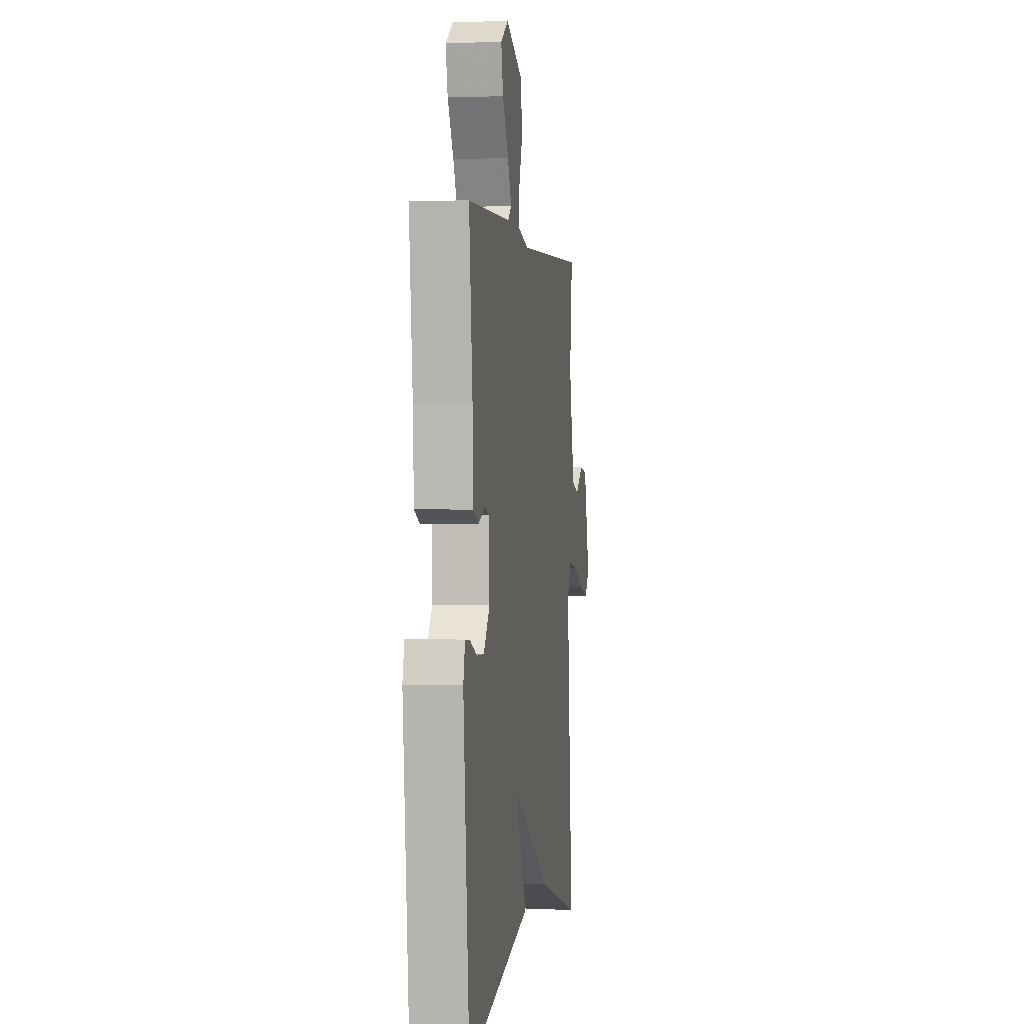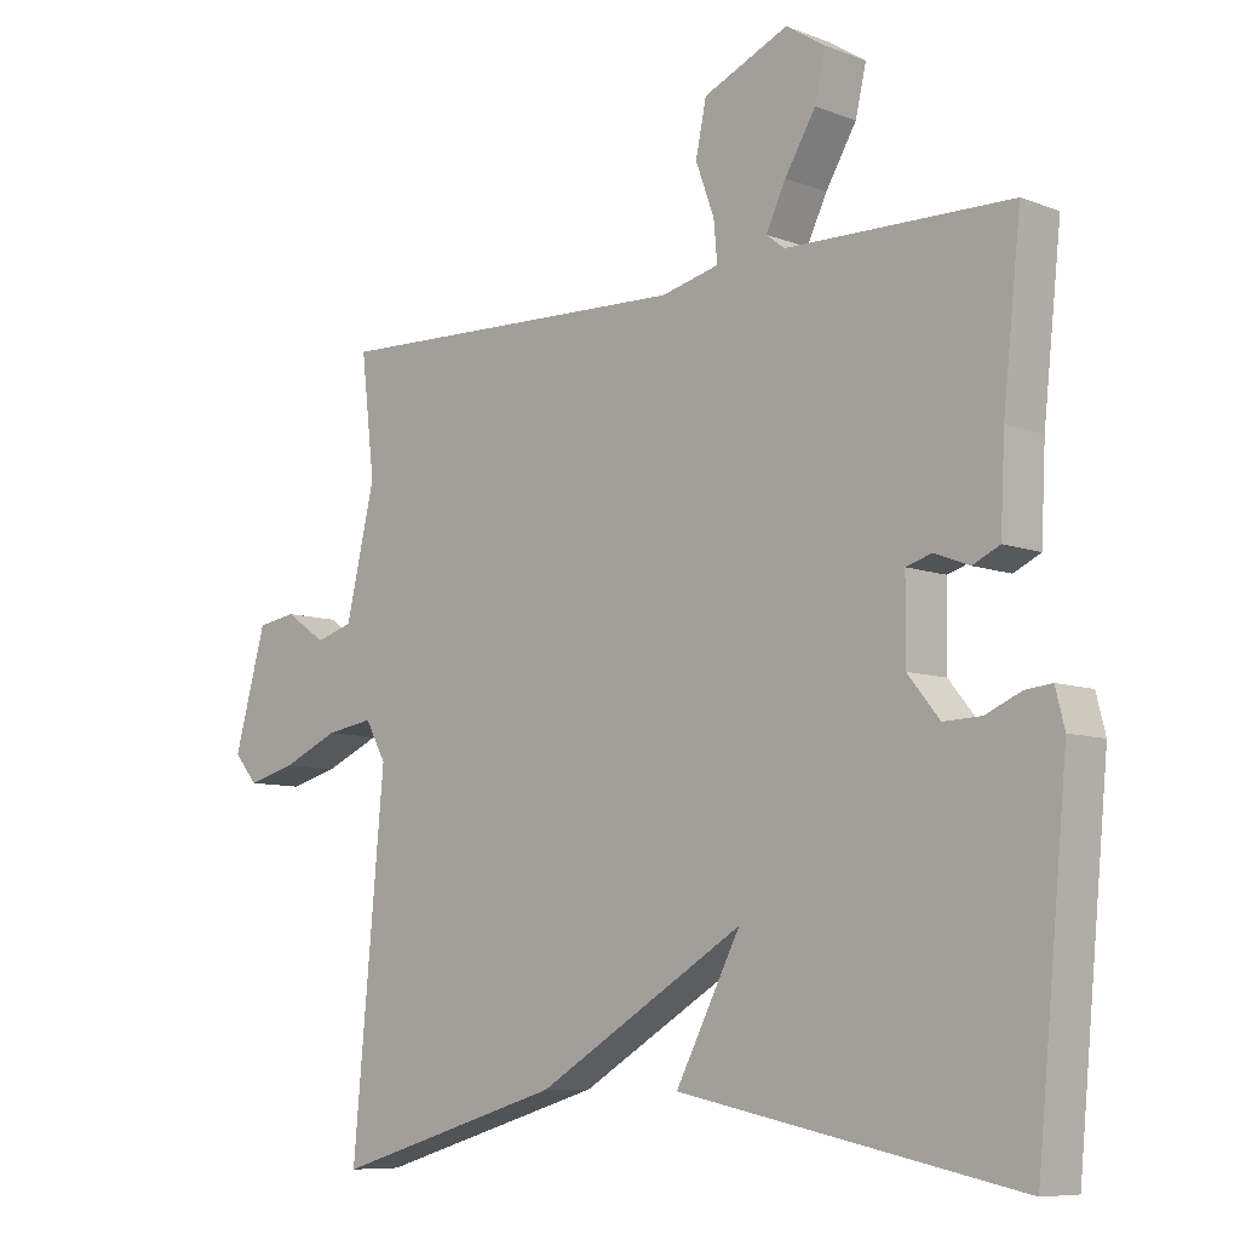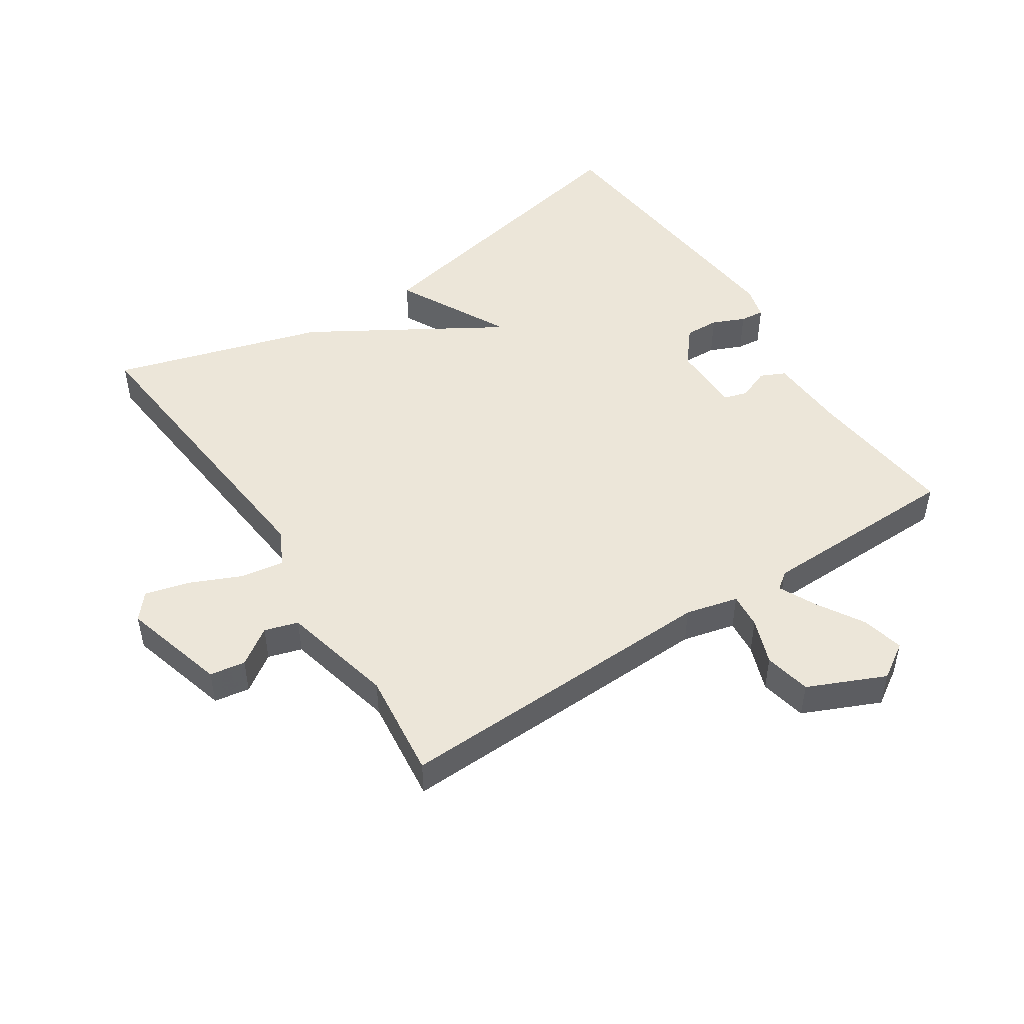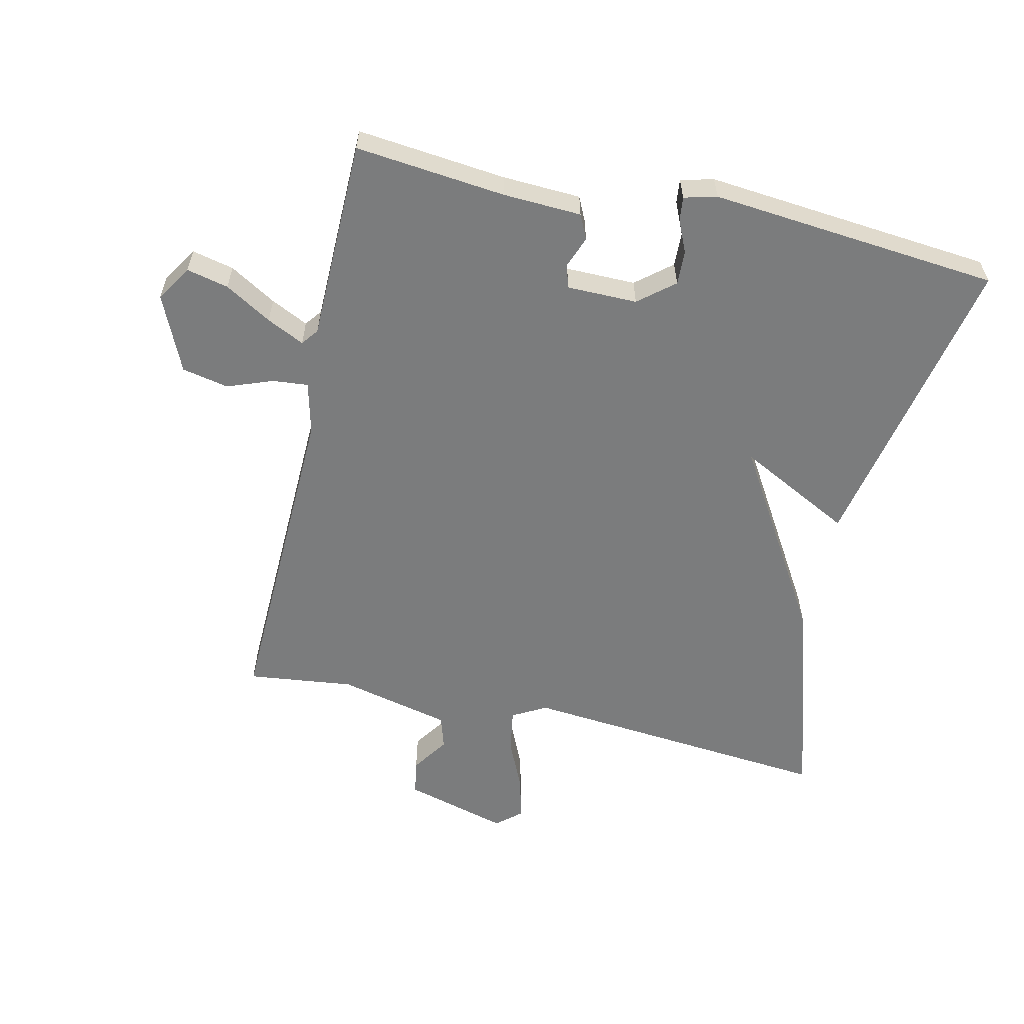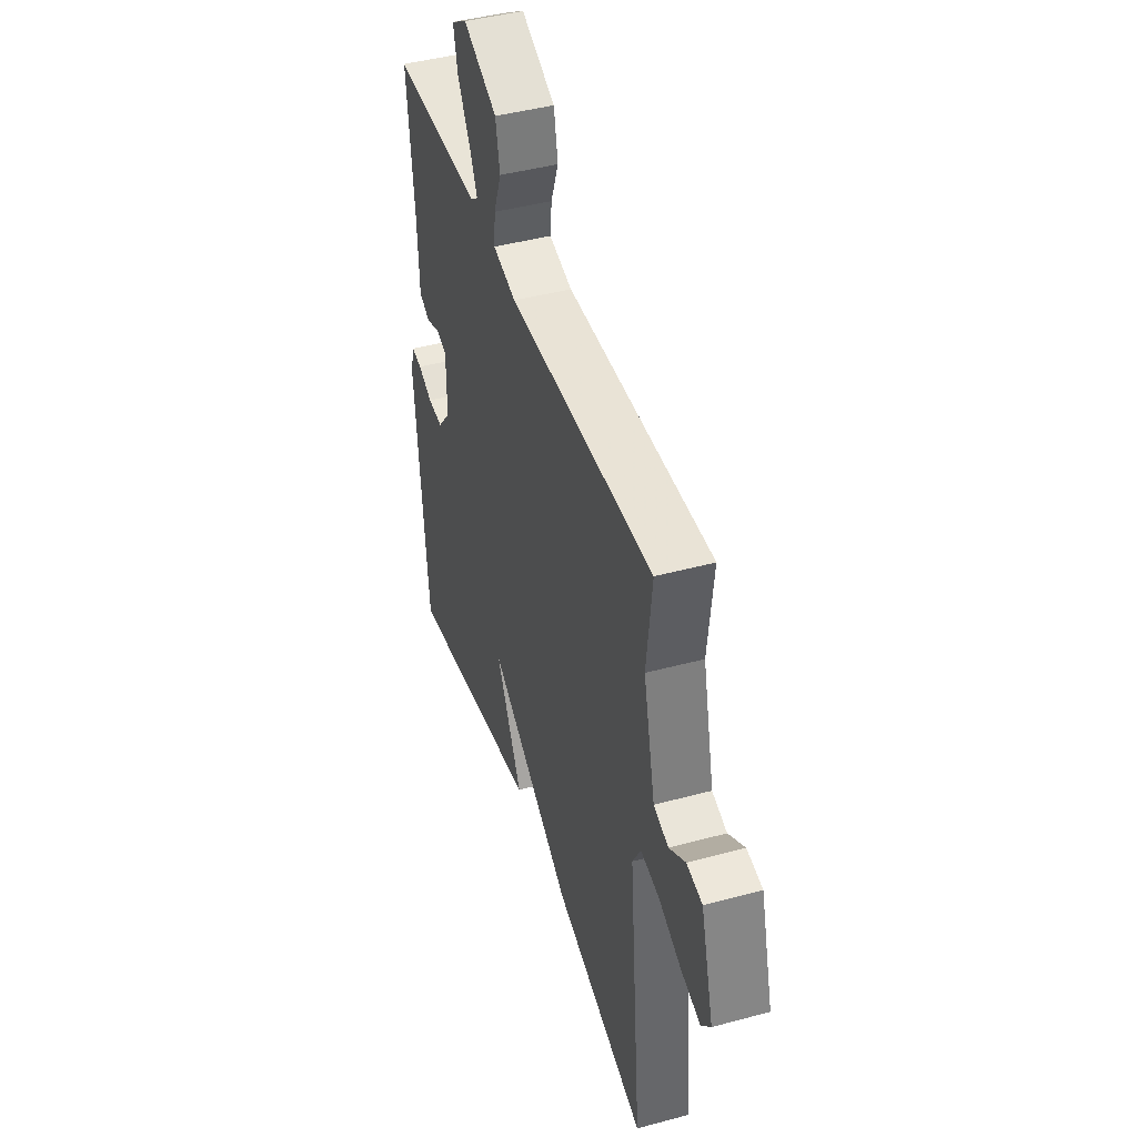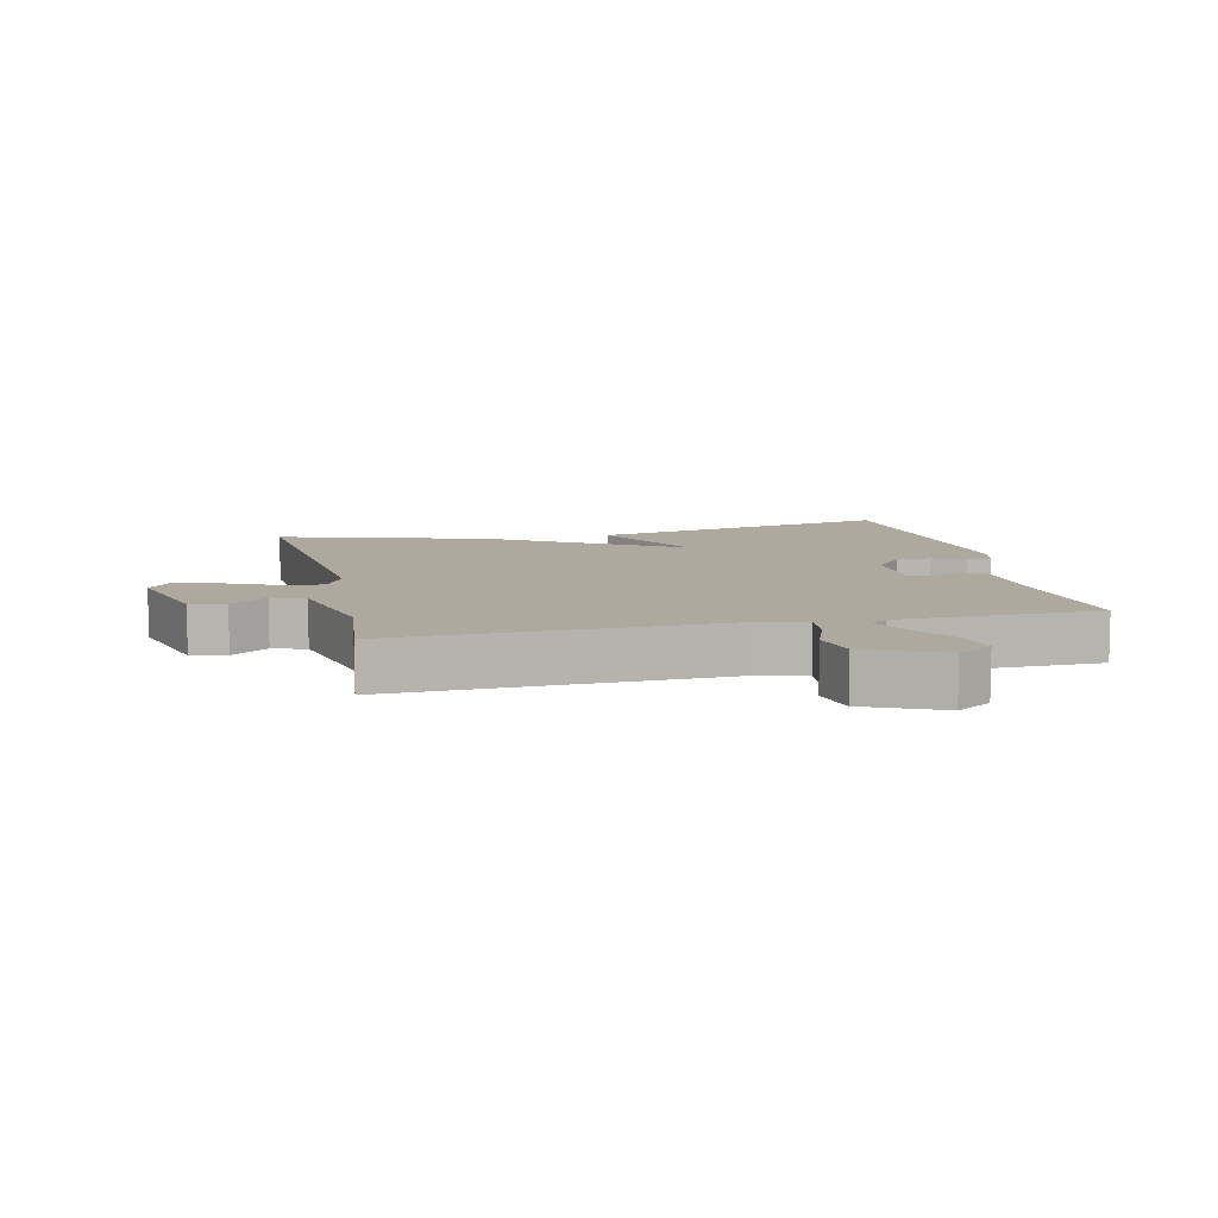
<metadata>
{"format":"obj","ext":"obj","renderer":"f3d","projection":"perspective","resolution":1024,"background":"white","views":[{"elev":1.6,"azim":98.1,"up":"+Z"},{"elev":-8.1,"azim":43.5,"up":"+Z"},{"elev":49.0,"azim":-33.3,"up":"+Y"},{"elev":-58.7,"azim":77.4,"up":"+Y"},{"elev":44.0,"azim":-107.6,"up":"+Z"},{"elev":9.1,"azim":-12.8,"up":"+Y"}]}
</metadata>
<code>
v -0.5 0.07 -0.5
v -0.455 0.07 -0.014
v -0.484 0.07 0.039
v -0.551 0.07 0.028
v -0.63 0.07 -0.007
v -0.698 0.07 -0.025
v -0.731 0.07 0.014
v -0.686 0.07 0.175
v -0.631 0.07 0.184
v -0.574 0.07 0.145
v -0.522 0.07 0.161
v -0.481 0.07 0.335
v -0.5 0.07 0.5
v 0.007 0.07 0.484
v 0.088 0.07 0.504
v 0.083 0.07 0.559
v 0.057 0.07 0.63
v 0.072 0.07 0.702
v 0.191 0.07 0.755
v 0.246 0.07 0.72
v 0.231 0.07 0.655
v 0.188 0.07 0.583
v 0.16 0.07 0.525
v 0.186 0.07 0.505
v 0.5 0.07 0.5
v 0.475 0.07 0.268
v 0.469 0.07 0.146
v 0.431 0.07 0.128
v 0.382 0.07 0.147
v 0.346 0.07 0.136
v 0.345 0.07 0.027
v 0.39 0.07 -0.028
v 0.443 0.07 -0.026
v 0.493 0.07 -0.004
v 0.53 0.07 0
v 0.543 0.07 -0.051
v 0.5 0.07 -0.5
v 0.024 0.07 -0.403
v 0.115 0.07 -0.227
v -0.176 0.07 -0.403
v -0.5 0 -0.5
v -0.455 0 -0.014
v -0.484 0 0.039
v -0.551 0 0.028
v -0.63 0 -0.007
v -0.698 0 -0.025
v -0.731 0 0.014
v -0.686 0 0.175
v -0.631 0 0.184
v -0.574 0 0.145
v -0.522 0 0.161
v -0.481 0 0.335
v -0.5 0 0.5
v 0.007 0 0.484
v 0.088 0 0.504
v 0.083 0 0.559
v 0.057 0 0.63
v 0.072 0 0.702
v 0.191 0 0.755
v 0.246 0 0.72
v 0.231 0 0.655
v 0.188 0 0.583
v 0.16 0 0.525
v 0.186 0 0.505
v 0.5 0 0.5
v 0.475 0 0.268
v 0.469 0 0.146
v 0.431 0 0.128
v 0.382 0 0.147
v 0.346 0 0.136
v 0.345 0 0.027
v 0.39 0 -0.028
v 0.443 0 -0.026
v 0.493 0 -0.004
v 0.53 0 0
v 0.543 0 -0.051
v 0.5 0 -0.5
v 0.024 0 -0.403
v 0.115 0 -0.227
v -0.176 0 -0.403
f 39 40 1 2
f 37 38 39
f 36 37 39
f 35 36 39
f 34 35 39
f 33 34 39
f 32 33 39
f 39 2 3
f 32 39 3
f 31 32 3
f 30 31 3
f 29 30 3
f 26 27 28 29
f 26 29 3
f 25 26 3
f 24 25 3
f 23 24 3 4
f 20 21 22
f 19 20 22
f 18 19 22
f 17 18 22
f 16 17 22
f 15 16 22 23
f 12 13 14
f 11 12 14 15
f 8 9 10
f 7 8 10
f 6 7 10
f 5 6 10
f 4 5 10
f 4 10 11
f 4 11 15 23
f 42 41 80 79
f 79 78 77
f 79 77 76
f 79 76 75
f 79 75 74
f 79 74 73
f 79 73 72
f 43 42 79
f 43 79 72
f 43 72 71
f 43 71 70
f 43 70 69
f 69 68 67 66
f 43 69 66
f 43 66 65
f 43 65 64
f 44 43 64 63
f 62 61 60
f 62 60 59
f 62 59 58
f 62 58 57
f 62 57 56
f 63 62 56 55
f 54 53 52
f 55 54 52 51
f 50 49 48
f 50 48 47
f 50 47 46
f 50 46 45
f 50 45 44
f 51 50 44
f 63 55 51 44
f 1 41 42 2
f 2 42 43 3
f 3 43 44 4
f 4 44 45 5
f 5 45 46 6
f 6 46 47 7
f 7 47 48 8
f 8 48 49 9
f 9 49 50 10
f 10 50 51 11
f 11 51 52 12
f 12 52 53 13
f 13 53 54 14
f 14 54 55 15
f 15 55 56 16
f 16 56 57 17
f 17 57 58 18
f 18 58 59 19
f 19 59 60 20
f 20 60 61 21
f 21 61 62 22
f 22 62 63 23
f 23 63 64 24
f 24 64 65 25
f 25 65 66 26
f 26 66 67 27
f 27 67 68 28
f 28 68 69 29
f 29 69 70 30
f 30 70 71 31
f 31 71 72 32
f 32 72 73 33
f 33 73 74 34
f 34 74 75 35
f 35 75 76 36
f 36 76 77 37
f 37 77 78 38
f 38 78 79 39
f 39 79 80 40
f 40 80 41 1

</code>
